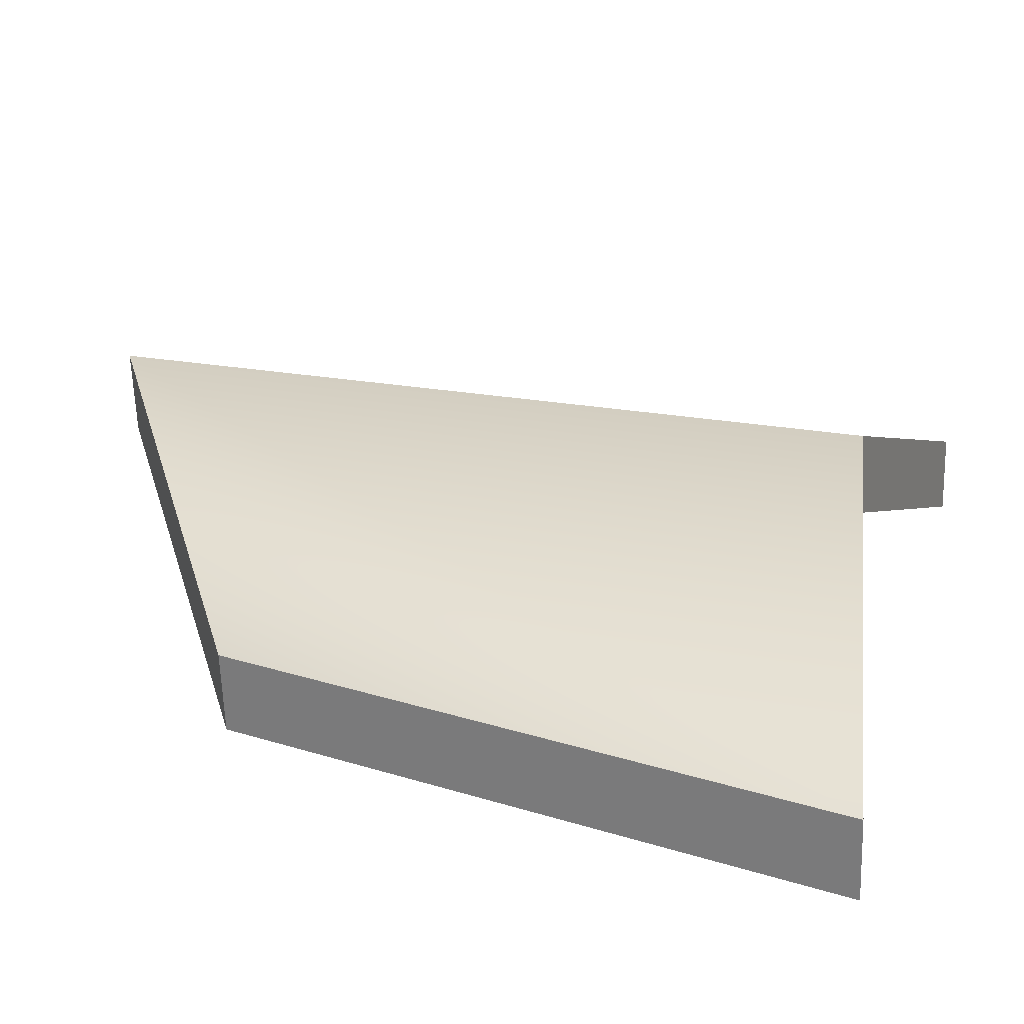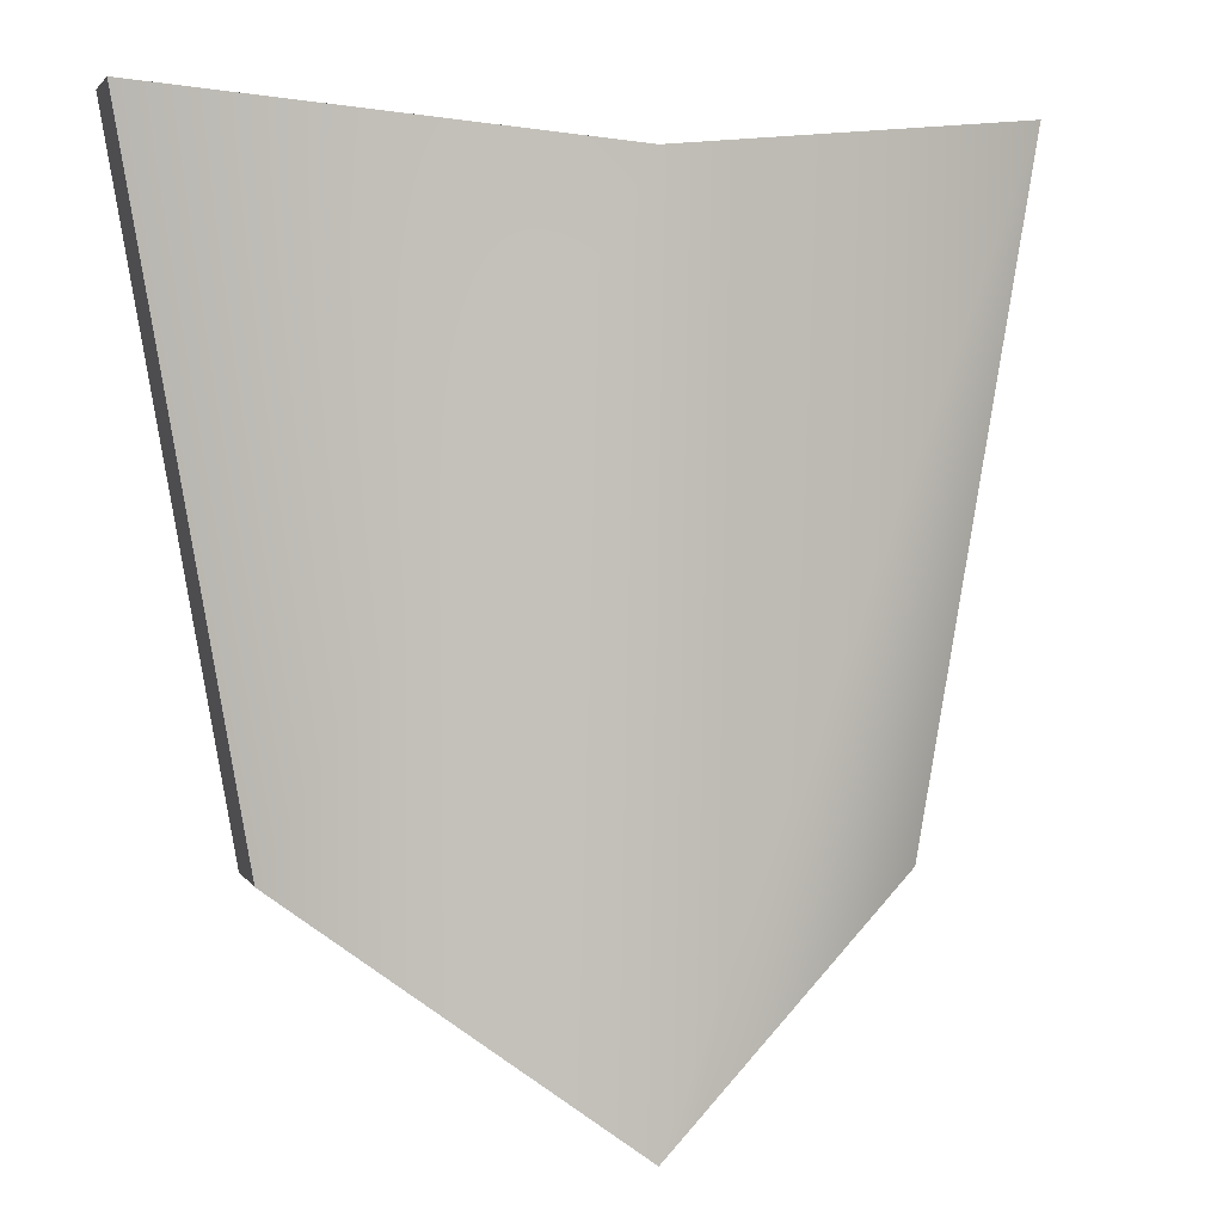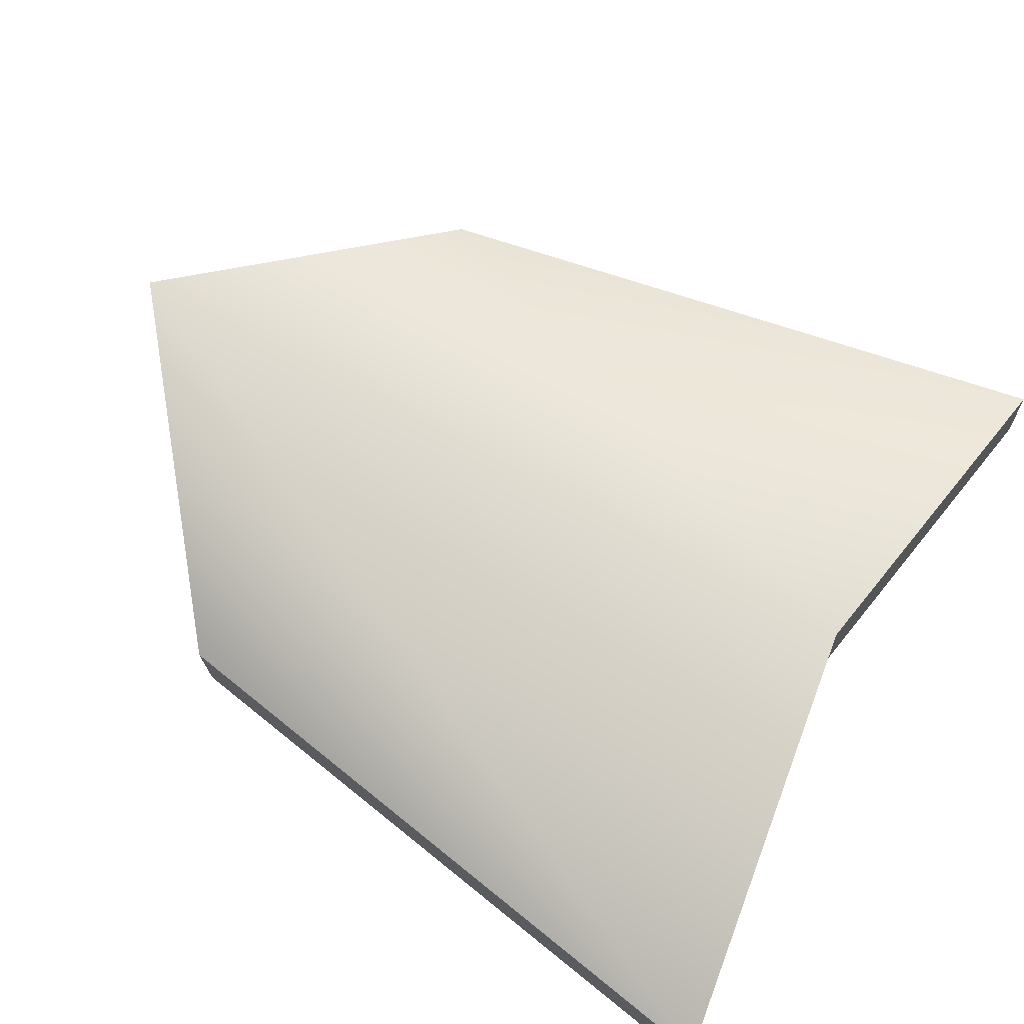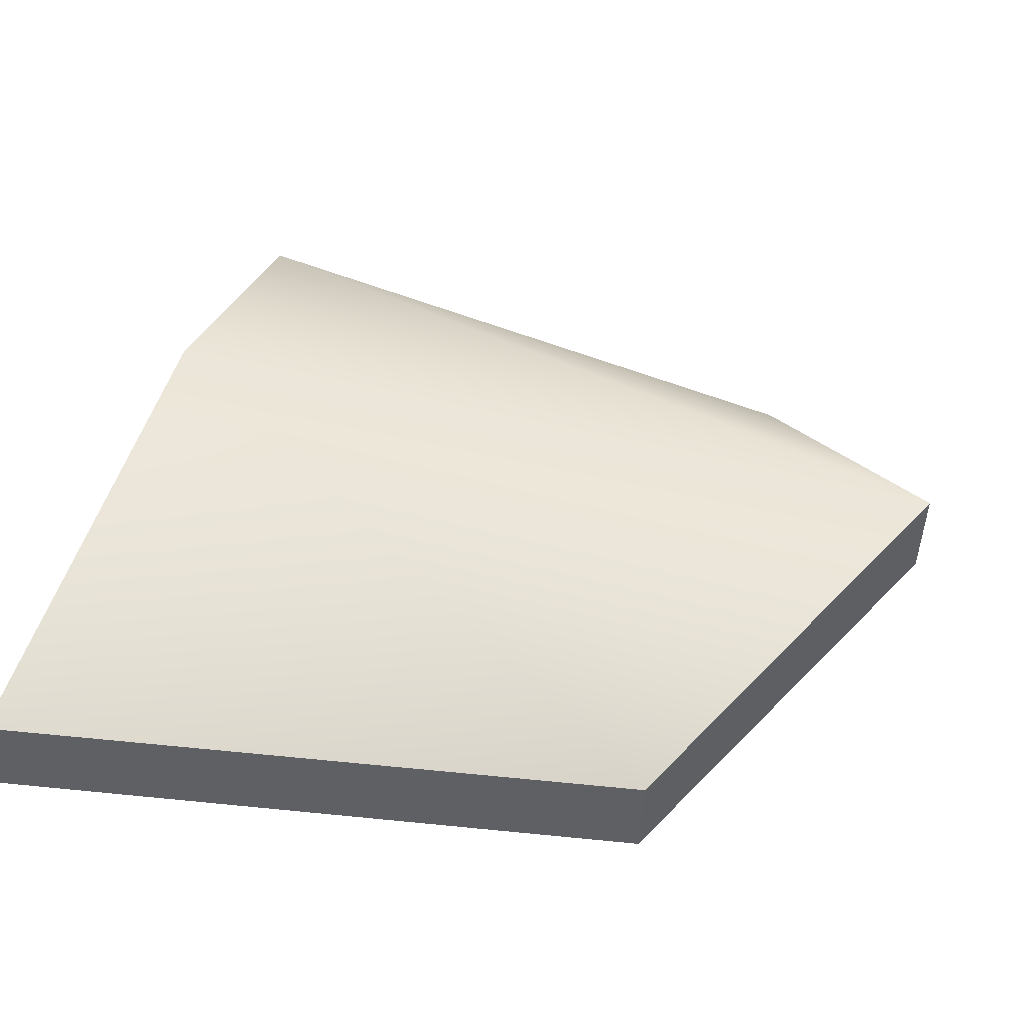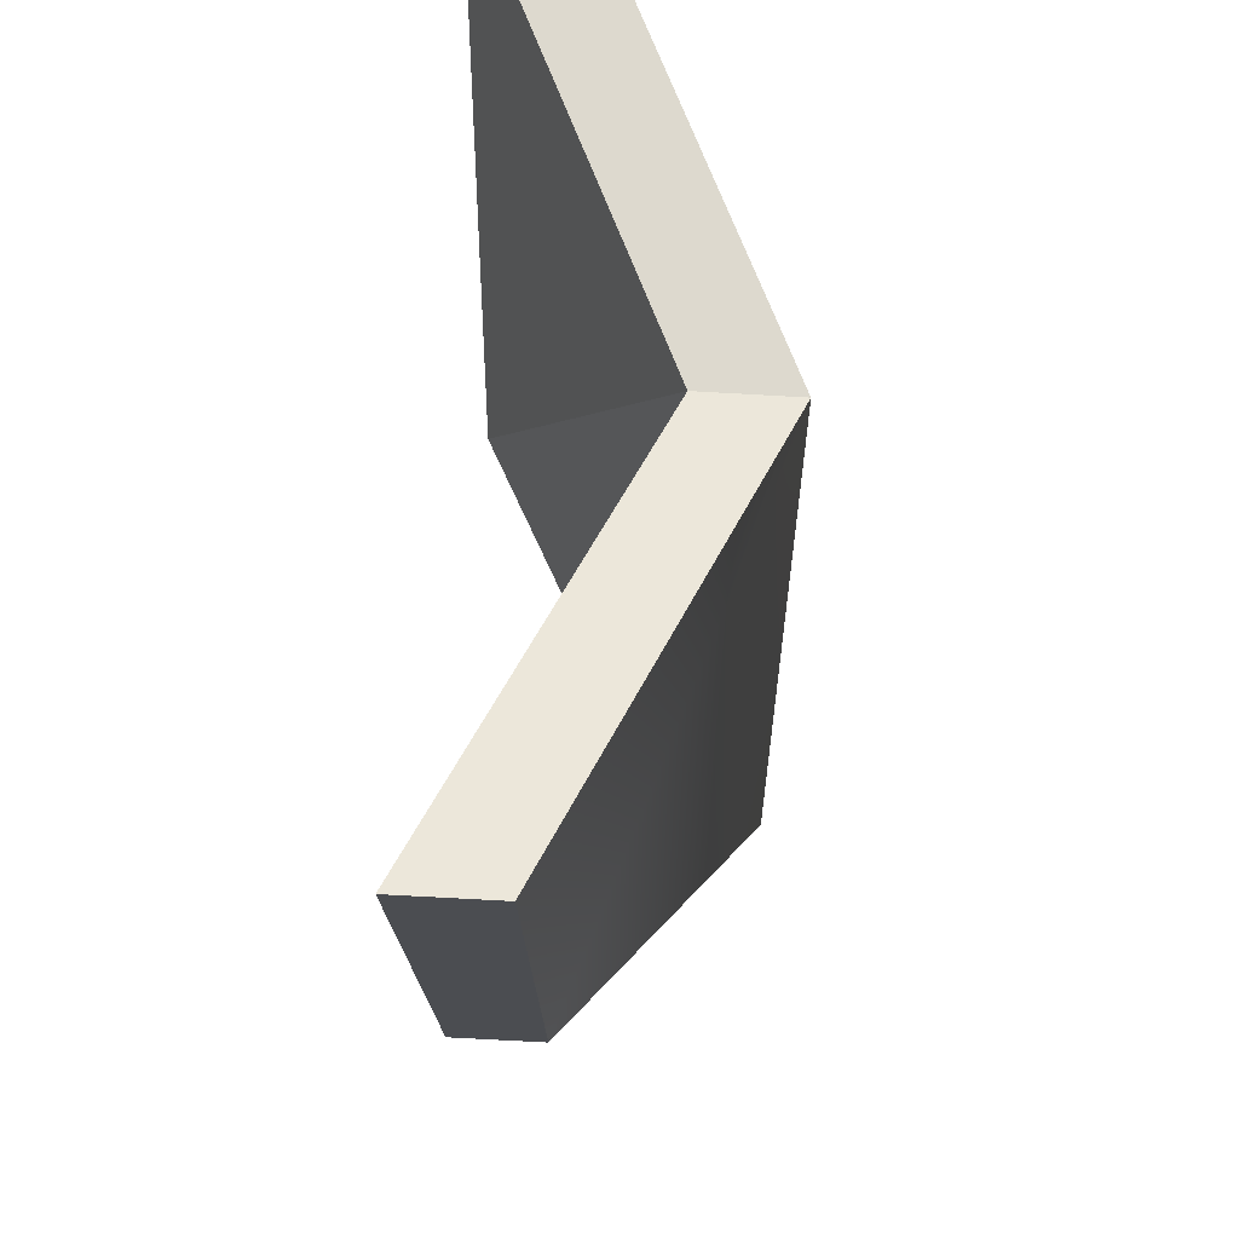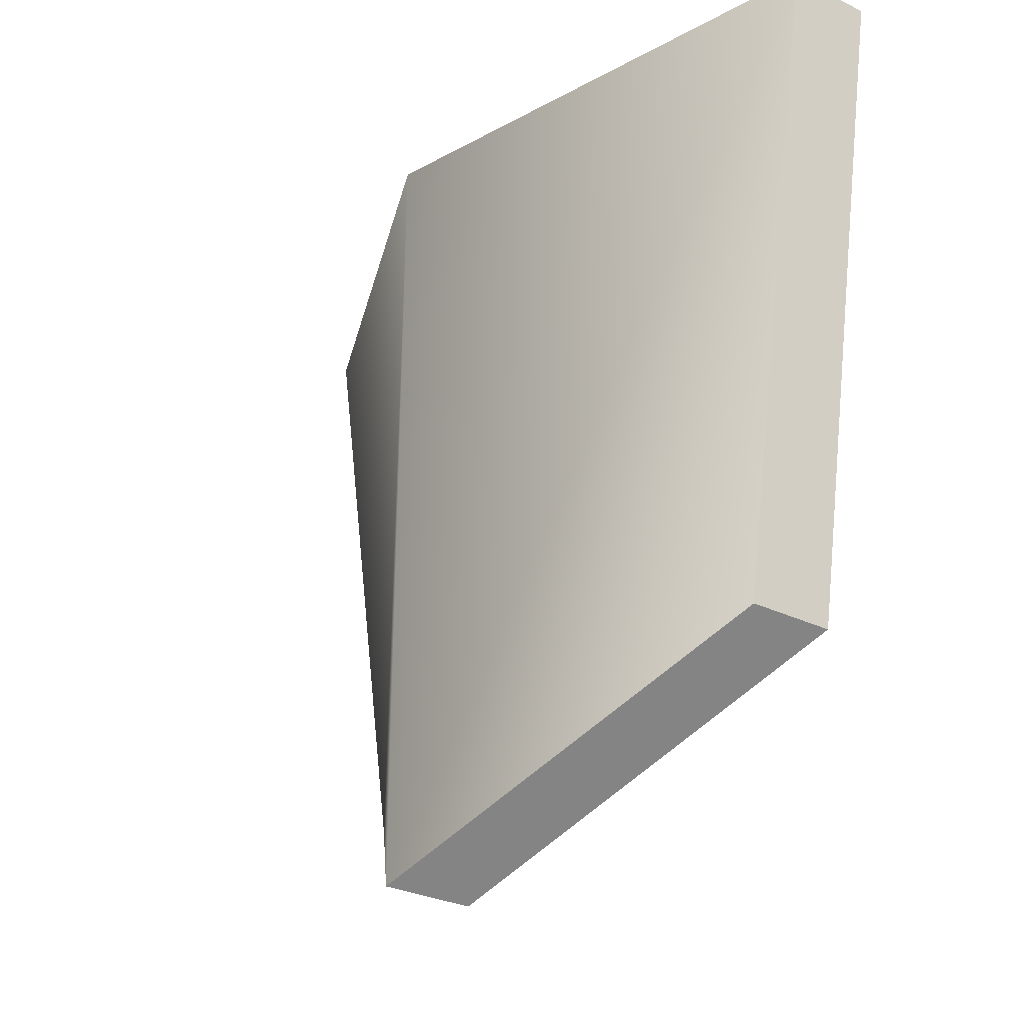
<metadata>
{"format":"obj","ext":"obj","renderer":"f3d","projection":"perspective","resolution":1024,"background":"white","views":[{"elev":26.9,"azim":105.1,"up":"+Z"},{"elev":1.0,"azim":-16.0,"up":"+Y"},{"elev":70.7,"azim":118.7,"up":"+Z"},{"elev":44.0,"azim":-73.0,"up":"+Z"},{"elev":64.0,"azim":-87.6,"up":"+Y"},{"elev":-32.5,"azim":53.9,"up":"+Y"}]}
</metadata>
<code>
v -0.4625 -0.4178 -0.09756
v -2.042e-09 0.5271 0.1938
v -2.042e-09 -0.7512 0.1938
v -0.6503 0.6288 -0.09756
v 0.6503 0.6288 -0.09756
v 0.4625 -0.4178 -0.09756
v -0.6503 0.6337 -0.2362
v -0.4625 -0.4178 -0.09756
v -0.4625 -0.4128 -0.2362
v -0.6503 0.6288 -0.09756
v -0.4625 -0.4128 -0.2362
v -2.042e-09 -0.7512 0.1938
v -2.042e-09 -0.7462 0.05516
v -0.4625 -0.4178 -0.09756
v -2.042e-09 -0.7462 0.05516
v 0.4625 -0.4178 -0.09756
v 0.4625 -0.4128 -0.2362
v -2.042e-09 -0.7512 0.1938
v 0.4625 -0.4128 -0.2362
v 0.6503 0.6288 -0.09756
v 0.6503 0.6337 -0.2362
v 0.4625 -0.4178 -0.09756
v 0.6503 0.6337 -0.2362
v -2.042e-09 0.5271 0.1938
v -2.042e-09 0.532 0.05516
v 0.6503 0.6288 -0.09756
v -2.042e-09 0.532 0.05516
v -0.6503 0.6288 -0.09756
v -0.6503 0.6337 -0.2362
v -2.042e-09 0.5271 0.1938
v -2.042e-09 -0.7462 0.05516
v -0.6503 0.6337 -0.2362
v -0.4625 -0.4128 -0.2362
v -0.6503 0.6337 -0.2362
v -2.042e-09 -0.7462 0.05516
v -2.042e-09 0.532 0.05516
v -2.042e-09 0.532 0.05516
v 0.4625 -0.4128 -0.2362
v 0.6503 0.6337 -0.2362
v 0.4625 -0.4128 -0.2362
v -2.042e-09 0.532 0.05516
v -2.042e-09 -0.7462 0.05516
g Plane004
f 3 2 1
f 4 1 2
f 2 3 5
f 6 5 3
f 9 8 7
f 10 7 8
f 13 12 11
f 14 11 12
f 17 16 15
f 18 15 16
f 21 20 19
f 22 19 20
f 25 24 23
f 26 23 24
f 29 28 27
f 30 27 28
f 33 32 31
f 36 35 34
f 39 38 37
f 42 41 40

</code>
